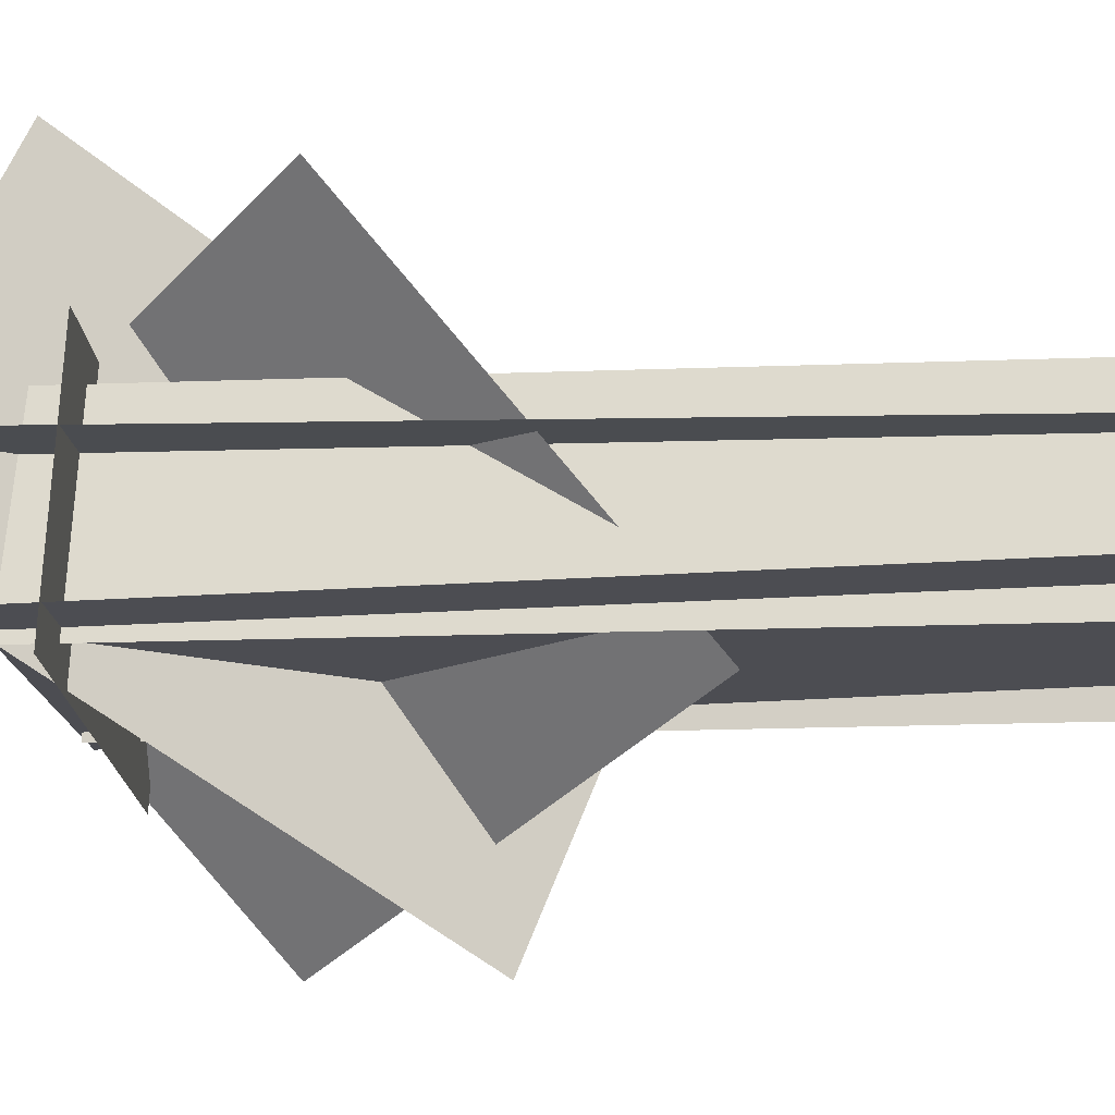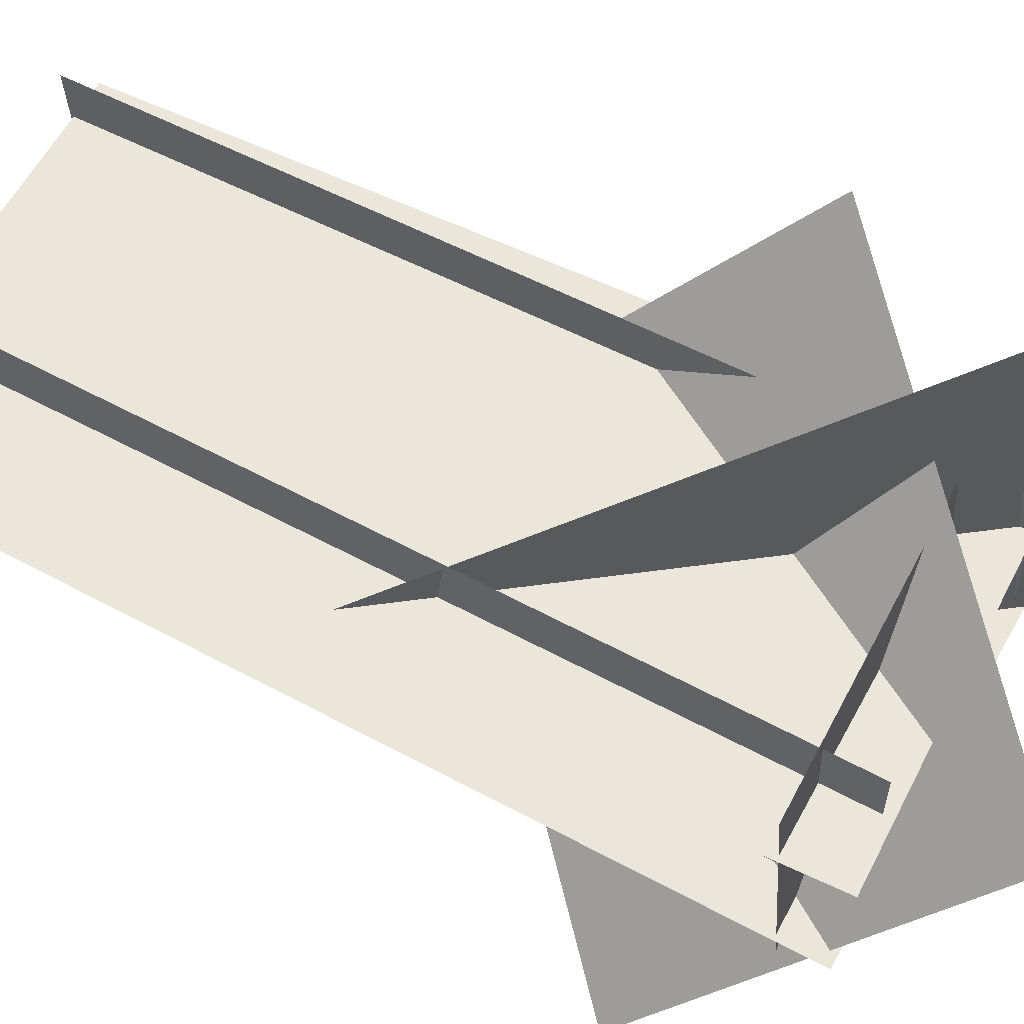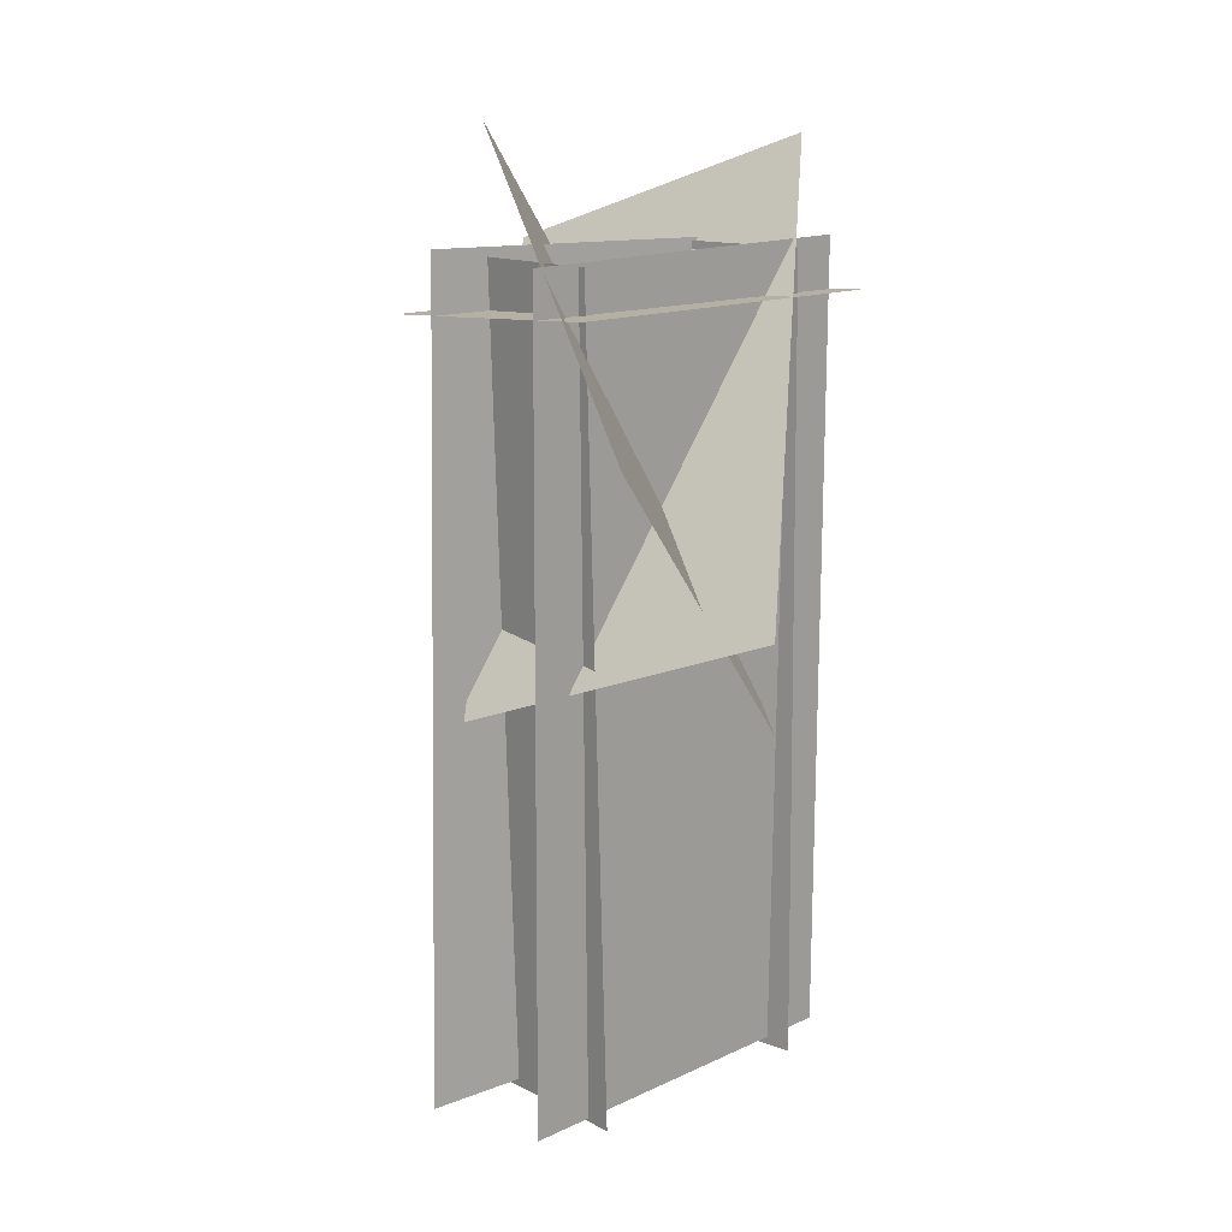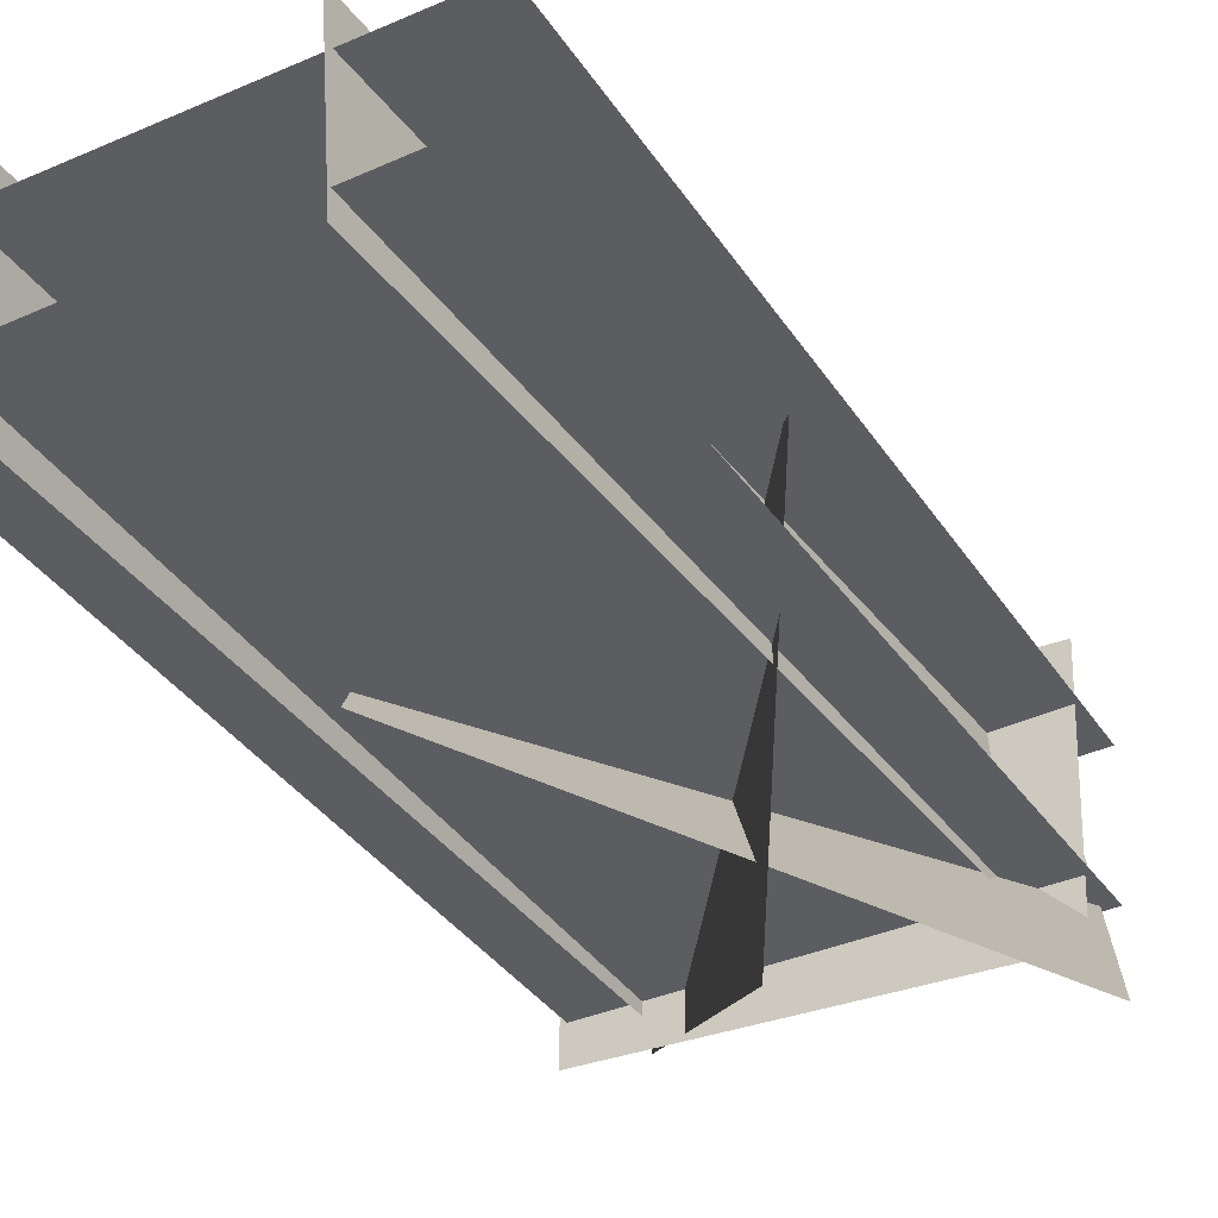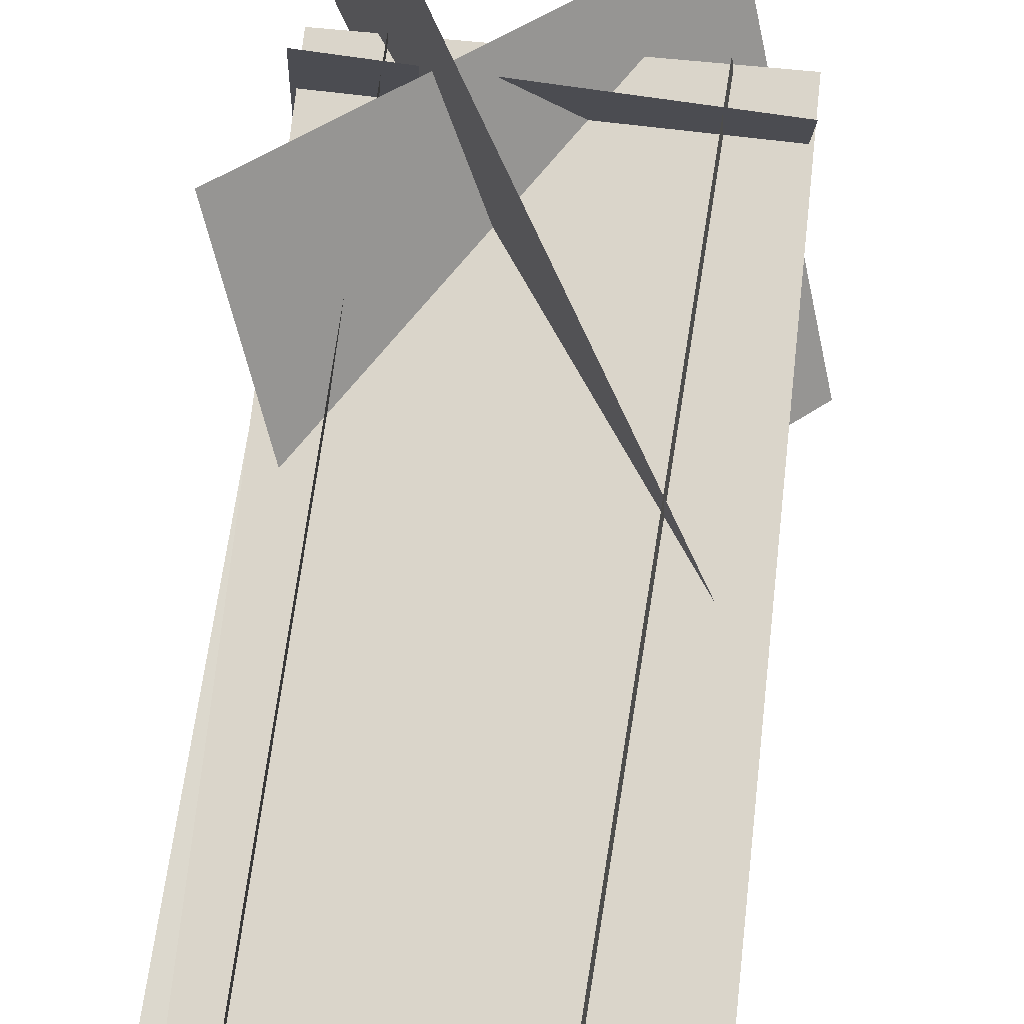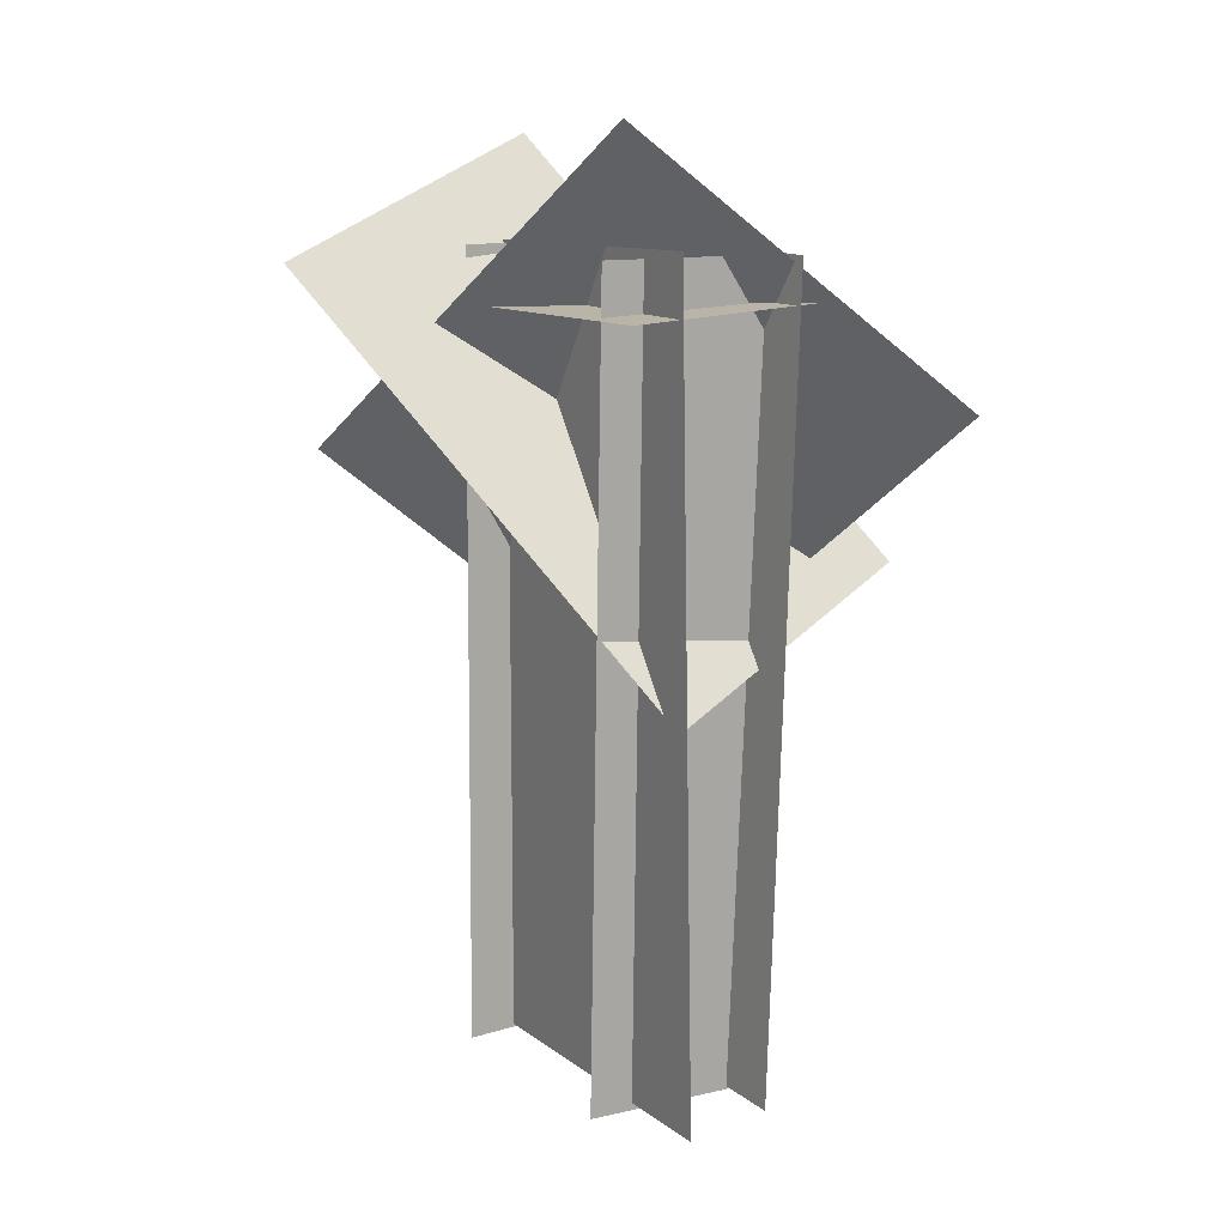
<metadata>
{"format":"obj","ext":"obj","renderer":"f3d","projection":"perspective","resolution":1024,"background":"white","views":[{"elev":-16.4,"azim":-86.1,"up":"+Z"},{"elev":57.7,"azim":117.8,"up":"+Z"},{"elev":13.6,"azim":135.0,"up":"+Y"},{"elev":-36.0,"azim":29.8,"up":"+Z"},{"elev":73.8,"azim":7.5,"up":"+Z"},{"elev":12.4,"azim":58.1,"up":"+Y"}]}
</metadata>
<code>
o doubleface
v 1.212 1.128 0.03141
v -0.1623 1.152 0.03088
v 1.162 -1.746 0.09412
v -0.2125 -1.722 0.09359
v 1.212 1.128 0.03141
v -0.1623 1.152 0.03088
v 1.162 -1.746 0.09412
v -0.2125 -1.722 0.09359
f 1 2 4 3
f 8 6 5 7
o doubleface
v 1.219 1.157 0.4873
v -0.1546 1.127 0.4452
v 1.283 -1.717 0.4767
v -0.09153 -1.747 0.4346
v 1.219 1.157 0.4873
v -0.1546 1.127 0.4452
v 1.283 -1.717 0.4767
v -0.09153 -1.747 0.4346
f 12 10 9 11
f 13 14 16 15
o doubleface
v 1.182 0.9779 -0.1458
v -0.1912 0.9726 -0.08612
v 1.218 0.9409 0.6651
v -0.1558 0.9357 0.7248
v 1.182 0.9779 -0.1458
v -0.1912 0.9726 -0.08612
v 1.218 0.9409 0.6651
v -0.1558 0.9357 0.7248
f 20 18 17 19
f 21 22 24 23
o doubleface
v 0.9798 1.12 0.6281
v 1.023 1.12 0.00463
v 0.8922 -1.753 0.622
v 0.9358 -1.753 -0.001494
v 0.9798 1.12 0.6281
v 1.023 1.12 0.00463
v 0.8922 -1.753 0.622
v 0.9358 -1.753 -0.001494
f 25 26 28 27
f 32 30 29 31
o doubleface
v 0.9557 1.549 0.5354
v 1.407 0.6044 -0.5389
v -0.2801 0.4078 1.019
v 0.1715 -0.5365 -0.05551
v 0.9557 1.549 0.5354
v 1.407 0.6044 -0.5389
v -0.2801 0.4078 1.019
v 0.1715 -0.5365 -0.05551
f 36 34 33 35
f 37 38 40 39
o doubleface
v 0.8482 0.0219 -0.6329
v 1.153 -0.3787 0.4428
v -0.2205 1.485 0.2142
v 0.08384 1.084 1.29
v 0.8482 0.0219 -0.6329
v 1.153 -0.3787 0.4428
v -0.2205 1.485 0.2142
v 0.08384 1.084 1.29
f 44 42 41 43
f 45 46 48 47
o doubleface
v 0.08432 1.121 0.6206
v 0.04072 1.121 -0.00288
v 0.05929 -1.754 0.6223
v 0.01569 -1.754 -0.00113
v 0.08432 1.121 0.6206
v 0.04072 1.121 -0.00288
v 0.05929 -1.754 0.6223
v 0.01569 -1.754 -0.00113
f 52 50 49 51
f 53 54 56 55

</code>
